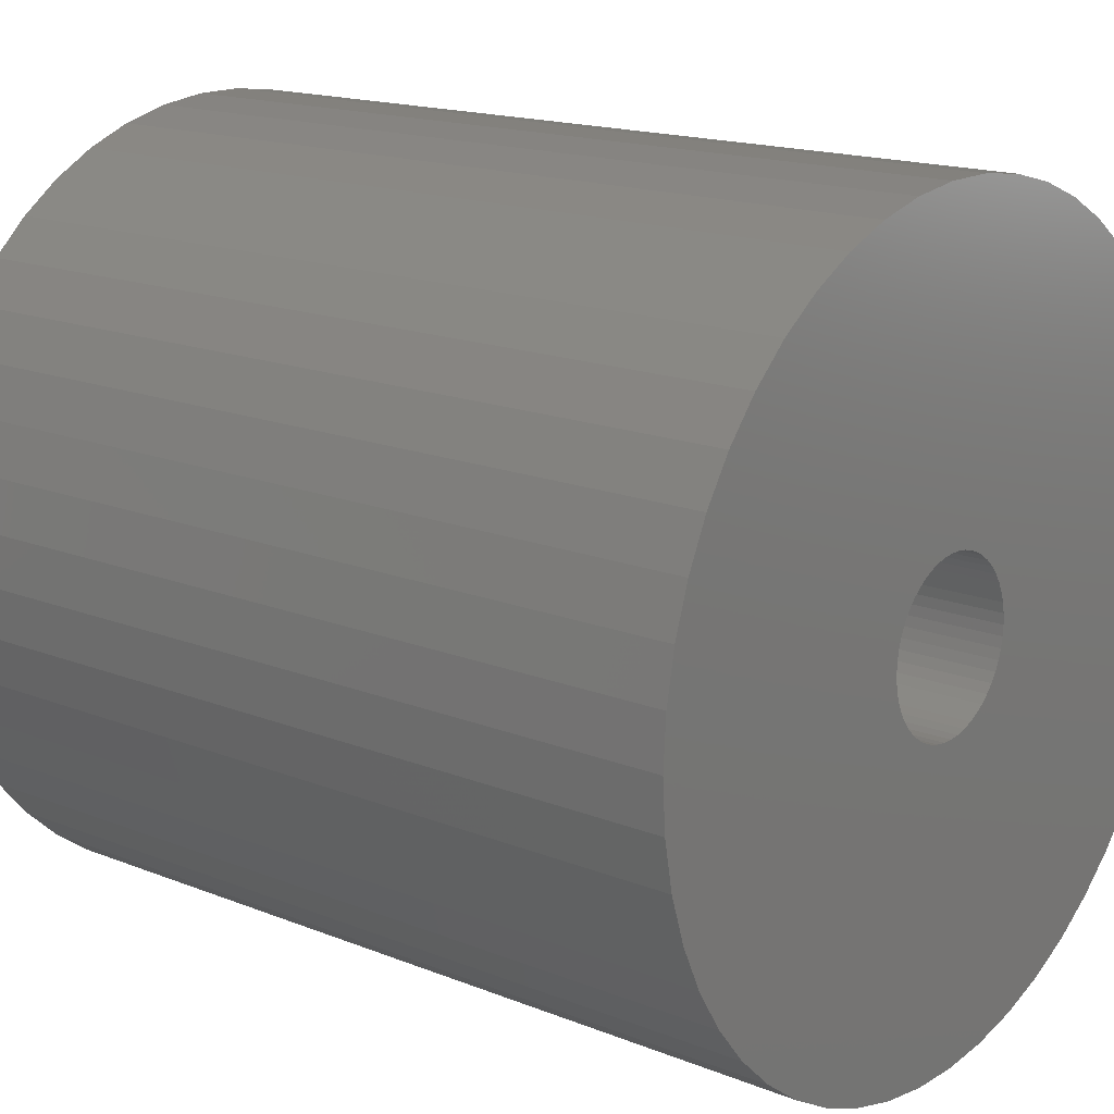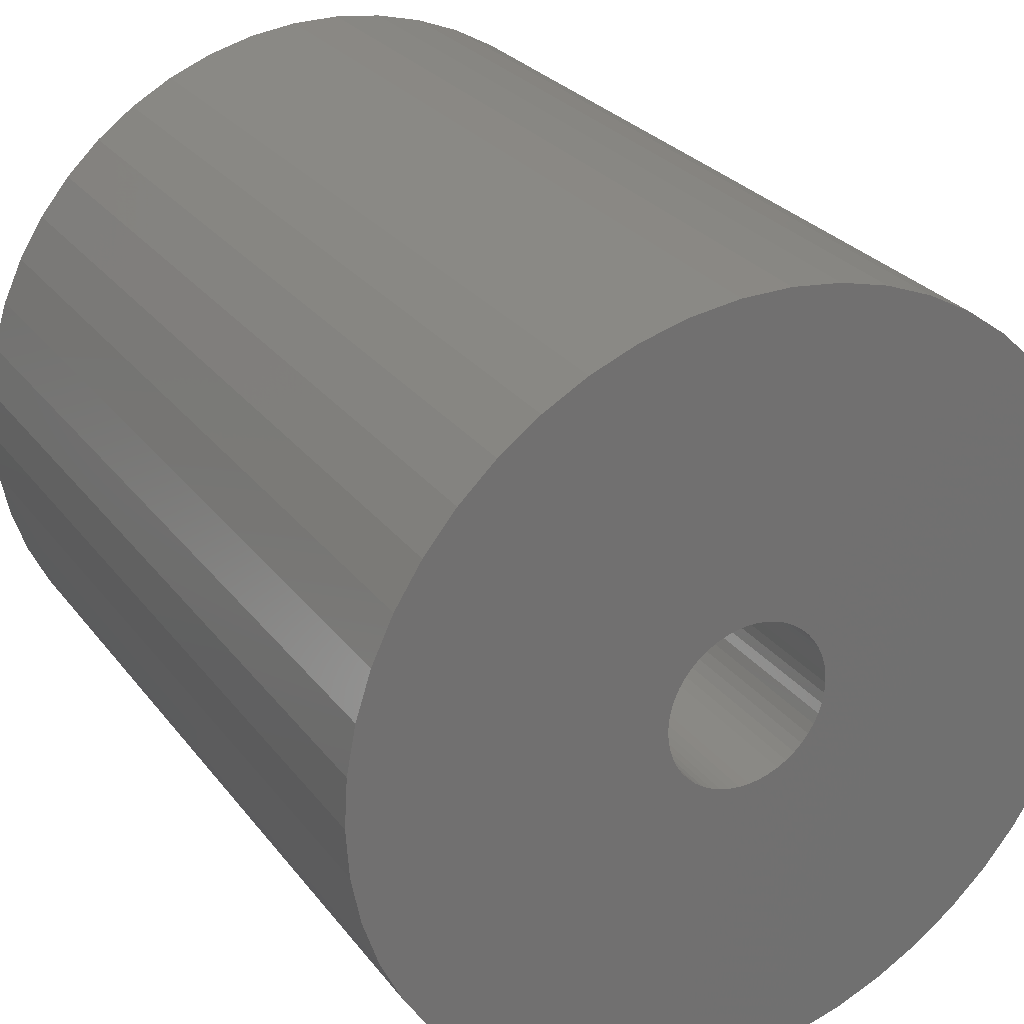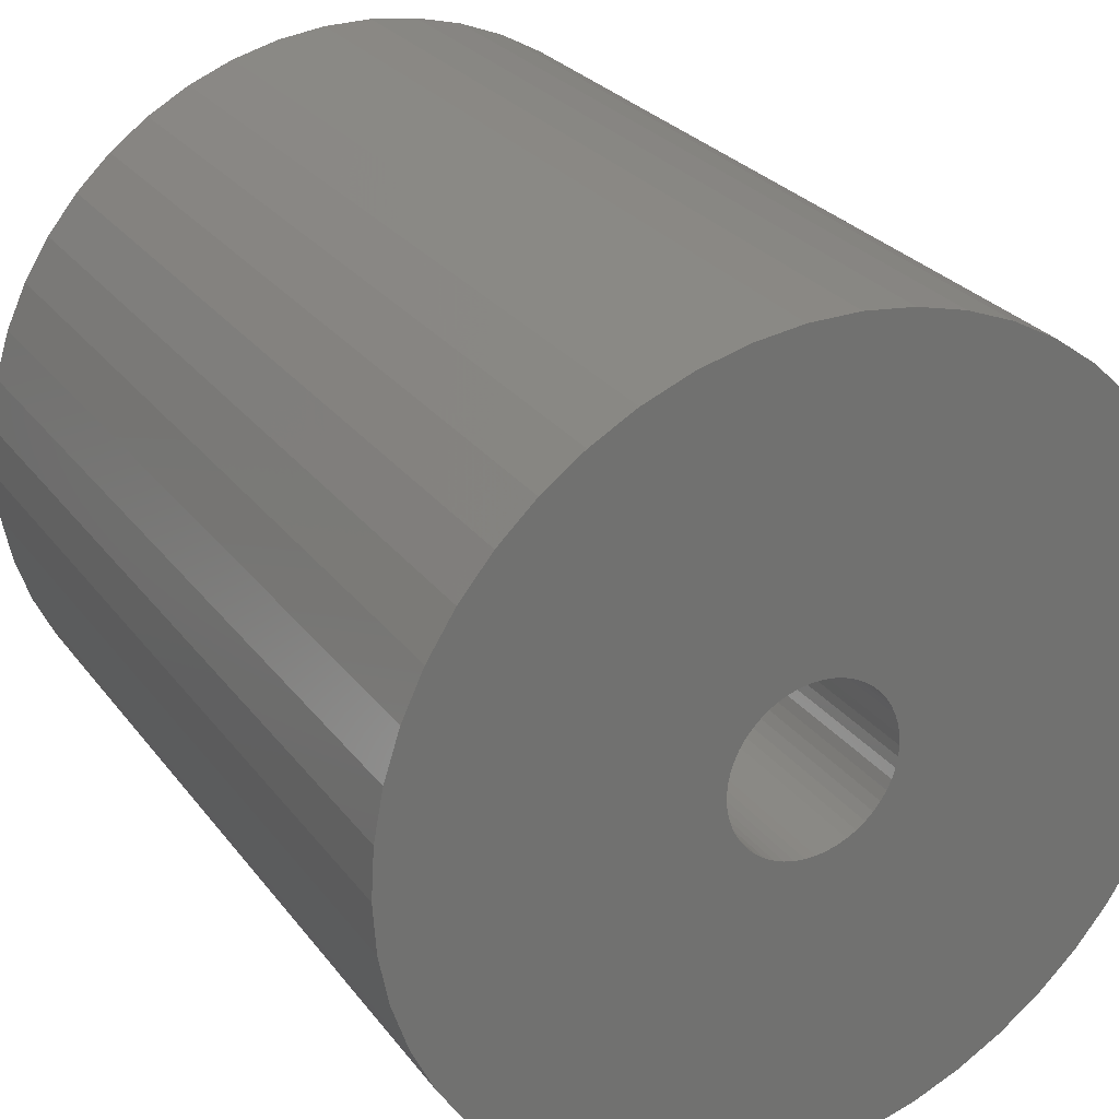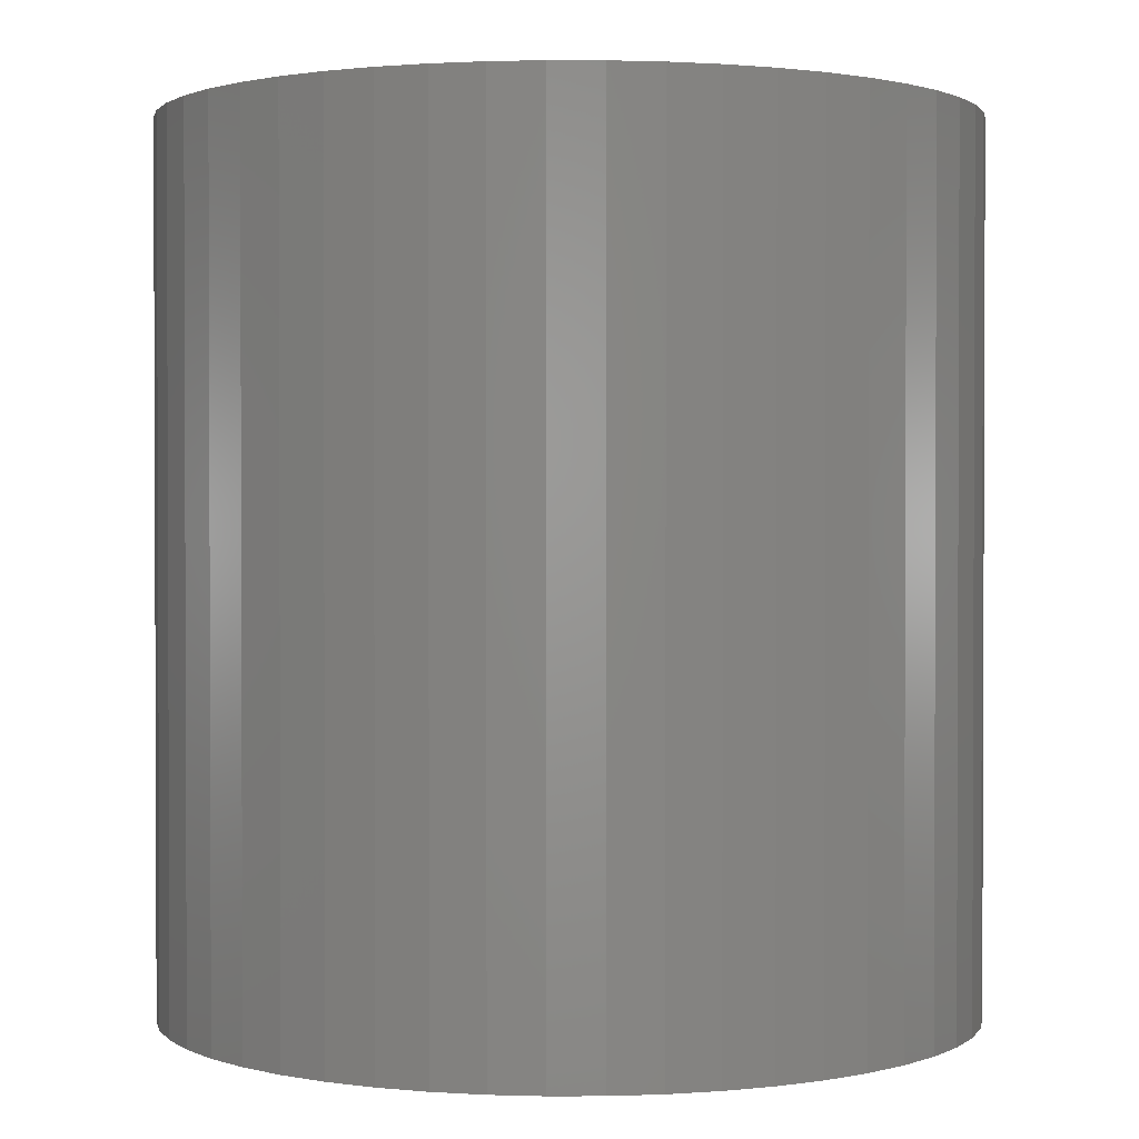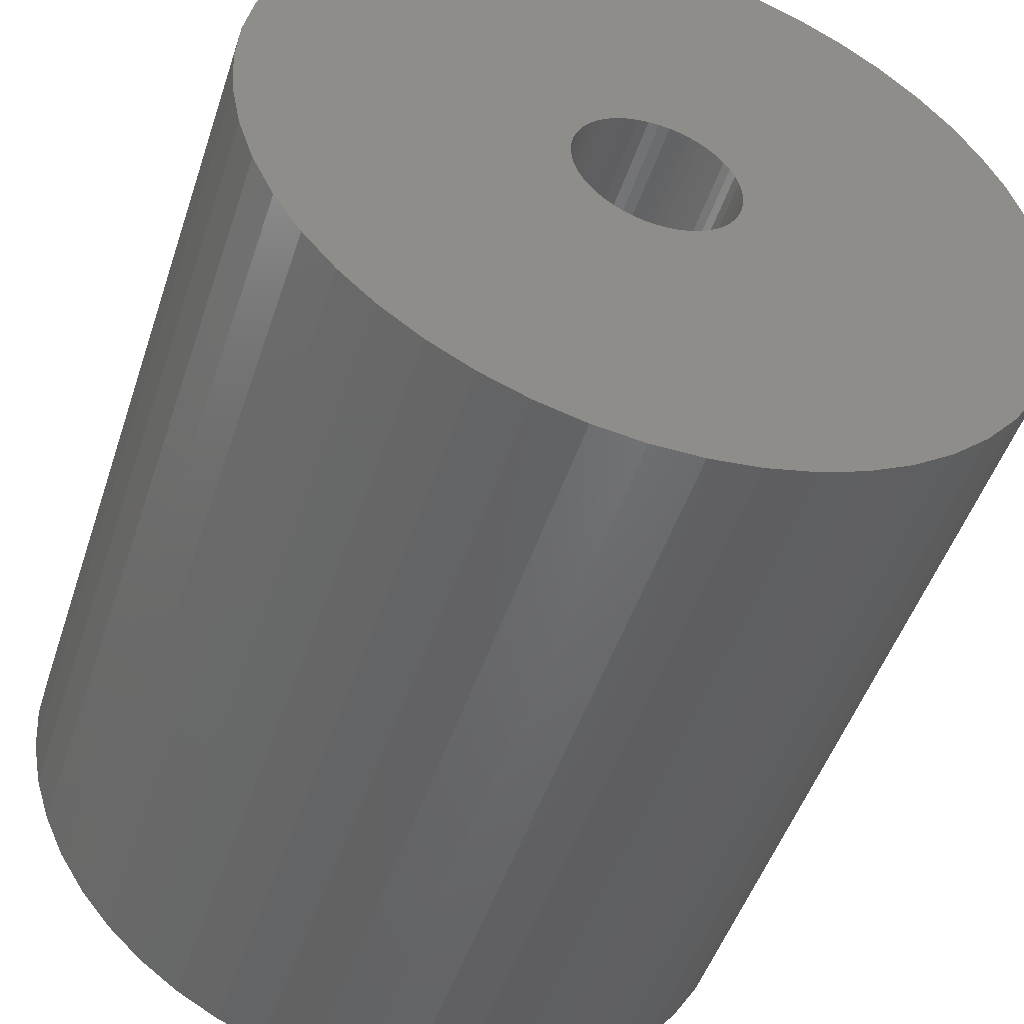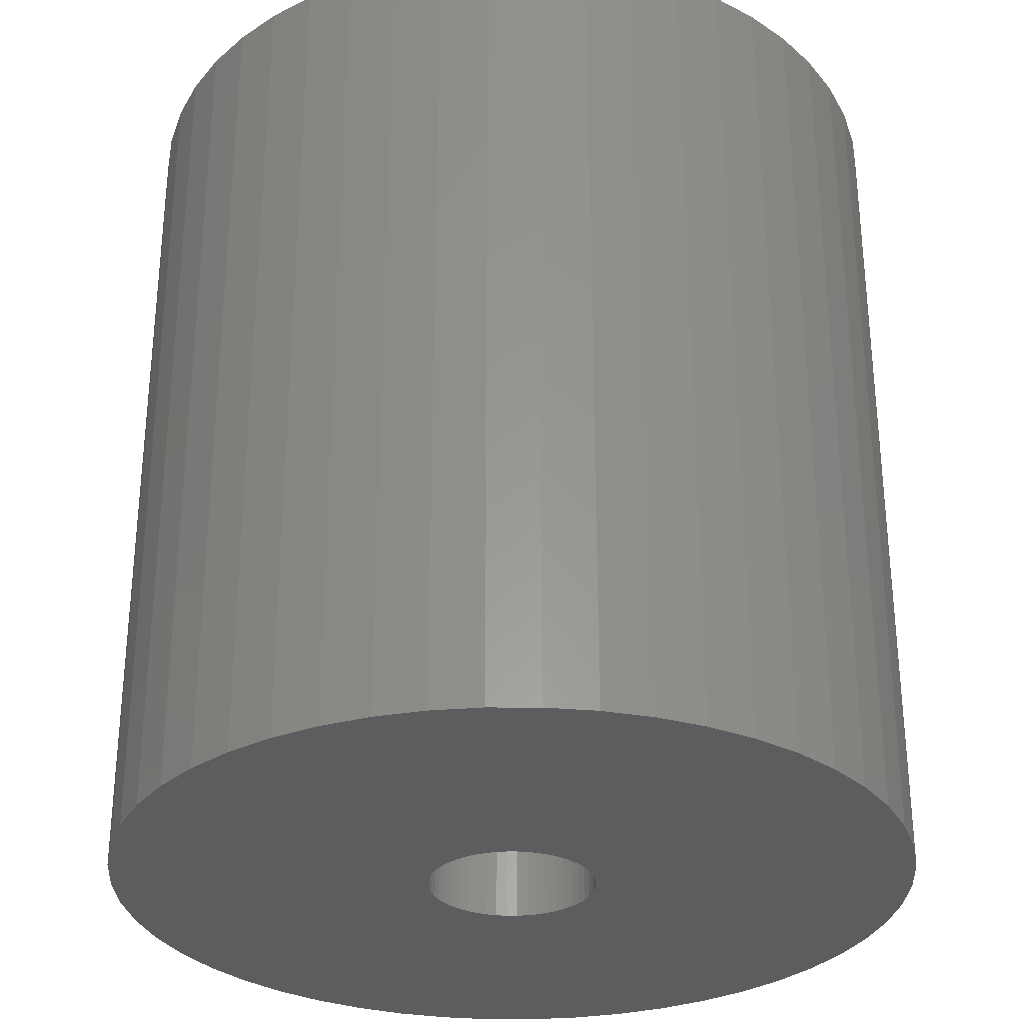
<metadata>
{"format":"stl","ext":"stl","renderer":"f3d","projection":"perspective","resolution":1024,"background":"white","views":[{"elev":16.2,"azim":-50.5,"up":"+Y"},{"elev":27.4,"azim":150.8,"up":"+Y"},{"elev":27.1,"azim":-28.8,"up":"+Y"},{"elev":1.3,"azim":92.8,"up":"+Z"},{"elev":-49.1,"azim":162.0,"up":"+Y"},{"elev":-30.6,"azim":-7.4,"up":"+Z"}]}
</metadata>
<code>
# stl→obj: 200 verts, 400 faces
v 25 0 27
v 24.8 3.133 -27
v 24.8 3.133 27
v 25 0 -27
v -25 0 -27
v -24.8 3.133 27
v -24.8 3.133 -27
v -25 0 27
v 1.57 24.95 -27
v -1.57 24.95 27
v 1.57 24.95 27
v -1.57 24.95 -27
v -1.57 -24.95 -27
v 1.57 -24.95 27
v -1.57 -24.95 27
v 1.57 -24.95 -27
v 18.22 17.11 -27
v 15.94 19.26 27
v 18.22 17.11 27
v 15.94 19.26 -27
v -15.94 19.26 -27
v -18.22 17.11 27
v -15.94 19.26 27
v -18.22 17.11 -27
v -7.725 23.78 -27
v -10.64 22.62 27
v -7.725 23.78 27
v -10.64 22.62 -27
v 23.24 9.203 27
v 21.91 12.04 -27
v 21.91 12.04 27
v 23.24 9.203 -27
v 24.21 6.217 -27
v 24.21 6.217 27
v 20.23 14.69 -27
v 20.23 14.69 27
v 10.64 22.62 -27
v 7.725 23.78 27
v 10.64 22.62 27
v 7.725 23.78 -27
v 4.685 24.56 27
v 4.685 24.56 -27
v 13.4 21.11 -27
v 13.4 21.11 27
v -23.24 9.203 -27
v -21.91 12.04 27
v -21.91 12.04 -27
v -23.24 9.203 27
v -20.23 14.69 -27
v -20.23 14.69 27
v -24.21 6.217 -27
v -24.21 6.217 27
v -4.685 24.56 27
v -4.685 24.56 -27
v 4.685 -24.56 27
v 4.685 -24.56 -27
v 5.25 0 27
v 5.209 0.658 27
v 24.8 -3.133 27
v 5.085 1.306 27
v 5.209 -0.658 27
v 4.881 1.933 27
v 24.21 -6.217 27
v 4.601 2.529 27
v 5.085 -1.306 27
v 4.247 3.086 27
v 23.24 -9.203 27
v 3.827 3.594 27
v 4.881 -1.933 27
v 3.346 4.045 27
v 21.91 -12.04 27
v 2.813 4.433 27
v 4.601 -2.529 27
v 2.235 4.75 27
v 20.23 -14.69 27
v 4.247 -3.086 27
v 1.622 4.993 27
v 0.9838 5.157 27
v 0.3296 5.24 27
v -0.3296 5.24 27
v -0.9838 5.157 27
v -1.622 4.993 27
v -2.235 4.75 27
v -2.813 4.433 27
v -13.4 21.11 27
v -3.346 4.045 27
v -3.827 3.594 27
v -4.247 3.086 27
v 18.22 -17.11 27
v 3.827 -3.594 27
v 15.94 -19.26 27
v 3.346 -4.045 27
v 13.4 -21.11 27
v 2.813 -4.433 27
v 10.64 -22.62 27
v 2.235 -4.75 27
v 7.725 -23.78 27
v 1.622 -4.993 27
v 0.9838 -5.157 27
v 0.3296 -5.24 27
v -0.3296 -5.24 27
v -0.9838 -5.157 27
v -4.685 -24.56 27
v -1.622 -4.993 27
v -7.725 -23.78 27
v -2.235 -4.75 27
v -10.64 -22.62 27
v -2.813 -4.433 27
v -13.4 -21.11 27
v -3.346 -4.045 27
v -15.94 -19.26 27
v -3.827 -3.594 27
v -18.22 -17.11 27
v -4.247 -3.086 27
v -20.23 -14.69 27
v -4.601 -2.529 27
v -21.91 -12.04 27
v -4.881 -1.933 27
v -23.24 -9.203 27
v -5.085 -1.306 27
v -24.21 -6.217 27
v -5.209 -0.658 27
v -24.8 -3.133 27
v -5.25 0 27
v -4.601 2.529 27
v -4.881 1.933 27
v -5.085 1.306 27
v -5.209 0.658 27
v -13.4 21.11 -27
v 24.8 -3.133 -27
v 24.21 -6.217 -27
v -21.91 -12.04 -27
v -23.24 -9.203 -27
v 5.25 0 -27
v 5.209 -0.658 -27
v 5.085 -1.306 -27
v 23.24 -9.203 -27
v 5.209 0.658 -27
v 4.881 -1.933 -27
v 21.91 -12.04 -27
v 4.601 -2.529 -27
v 20.23 -14.69 -27
v 5.085 1.306 -27
v 4.247 -3.086 -27
v 18.22 -17.11 -27
v 3.827 -3.594 -27
v 15.94 -19.26 -27
v 4.881 1.933 -27
v 3.346 -4.045 -27
v 13.4 -21.11 -27
v 2.813 -4.433 -27
v 10.64 -22.62 -27
v 4.601 2.529 -27
v 2.235 -4.75 -27
v 7.725 -23.78 -27
v 4.247 3.086 -27
v 1.622 -4.993 -27
v 0.9838 -5.157 -27
v 0.3296 -5.24 -27
v -0.3296 -5.24 -27
v -0.9838 -5.157 -27
v -4.685 -24.56 -27
v -1.622 -4.993 -27
v -7.725 -23.78 -27
v -2.235 -4.75 -27
v -10.64 -22.62 -27
v -2.813 -4.433 -27
v -13.4 -21.11 -27
v -3.346 -4.045 -27
v -15.94 -19.26 -27
v -3.827 -3.594 -27
v -18.22 -17.11 -27
v -4.247 -3.086 -27
v -20.23 -14.69 -27
v 3.827 3.594 -27
v 3.346 4.045 -27
v 2.813 4.433 -27
v 2.235 4.75 -27
v 1.622 4.993 -27
v 0.9838 5.157 -27
v 0.3296 5.24 -27
v -0.3296 5.24 -27
v -0.9838 5.157 -27
v -1.622 4.993 -27
v -2.235 4.75 -27
v -2.813 4.433 -27
v -3.346 4.045 -27
v -3.827 3.594 -27
v -4.247 3.086 -27
v -4.601 2.529 -27
v -4.881 1.933 -27
v -5.085 1.306 -27
v -5.209 0.658 -27
v -5.25 0 -27
v -4.601 -2.529 -27
v -4.881 -1.933 -27
v -5.085 -1.306 -27
v -24.21 -6.217 -27
v -5.209 -0.658 -27
v -24.8 -3.133 -27
f 1 2 3
f 2 1 4
f 5 6 7
f 6 5 8
f 9 10 11
f 10 9 12
f 13 14 15
f 14 13 16
f 17 18 19
f 18 17 20
f 21 22 23
f 22 21 24
f 25 26 27
f 26 25 28
f 29 30 31
f 30 29 32
f 3 33 34
f 33 3 2
f 31 35 36
f 35 31 30
f 37 38 39
f 38 37 40
f 40 41 38
f 41 40 42
f 43 39 44
f 39 43 37
f 45 46 47
f 46 45 48
f 49 22 24
f 22 49 50
f 51 48 45
f 48 51 52
f 12 53 10
f 53 12 54
f 16 55 14
f 55 16 56
f 34 32 29
f 32 34 33
f 36 17 19
f 17 36 35
f 42 11 41
f 11 42 9
f 20 44 18
f 44 20 43
f 47 50 49
f 50 47 46
f 7 52 51
f 52 7 6
f 57 1 3
f 58 3 34
f 1 57 59
f 60 34 29
f 61 59 57
f 62 29 31
f 59 61 63
f 64 31 36
f 65 63 61
f 66 36 19
f 63 65 67
f 68 19 18
f 69 67 65
f 70 18 44
f 67 69 71
f 72 44 39
f 73 71 69
f 74 39 38
f 71 73 75
f 76 75 73
f 3 58 57
f 34 60 58
f 29 62 60
f 77 38 41
f 31 64 62
f 36 66 64
f 19 68 66
f 18 70 68
f 44 72 70
f 39 74 72
f 38 77 74
f 78 41 11
f 41 78 77
f 11 79 78
f 11 80 79
f 10 80 11
f 80 10 81
f 53 81 10
f 81 53 82
f 27 82 53
f 82 27 83
f 26 83 27
f 83 26 84
f 85 84 26
f 84 85 86
f 23 86 85
f 86 23 87
f 22 87 23
f 87 22 88
f 50 88 22
f 75 76 89
f 90 89 76
f 89 90 91
f 92 91 90
f 91 92 93
f 94 93 92
f 93 94 95
f 96 95 94
f 95 96 97
f 98 97 96
f 97 98 55
f 99 55 98
f 55 99 14
f 100 14 99
f 101 14 100
f 15 101 102
f 101 15 14
f 103 102 104
f 105 104 106
f 107 106 108
f 109 108 110
f 111 110 112
f 113 112 114
f 115 114 116
f 102 103 15
f 117 116 118
f 119 118 120
f 121 120 122
f 123 122 124
f 88 50 125
f 104 105 103
f 46 125 50
f 106 107 105
f 125 46 126
f 108 109 107
f 48 126 46
f 110 111 109
f 126 48 127
f 112 113 111
f 52 127 48
f 114 115 113
f 127 52 128
f 116 117 115
f 6 128 52
f 118 119 117
f 128 6 124
f 120 121 119
f 8 124 6
f 122 123 121
f 124 8 123
f 28 85 26
f 85 28 129
f 129 23 85
f 23 129 21
f 54 27 53
f 27 54 25
f 59 4 1
f 4 59 130
f 63 130 59
f 130 63 131
f 132 119 133
f 119 132 117
f 134 4 130
f 135 130 131
f 4 134 2
f 136 131 137
f 138 2 134
f 139 137 140
f 2 138 33
f 141 140 142
f 143 33 138
f 144 142 145
f 33 143 32
f 146 145 147
f 148 32 143
f 149 147 150
f 32 148 30
f 151 150 152
f 153 30 148
f 154 152 155
f 30 153 35
f 156 35 153
f 130 135 134
f 131 136 135
f 137 139 136
f 157 155 56
f 140 141 139
f 142 144 141
f 145 146 144
f 147 149 146
f 150 151 149
f 152 154 151
f 155 157 154
f 158 56 16
f 56 158 157
f 16 159 158
f 16 160 159
f 13 160 16
f 160 13 161
f 162 161 13
f 161 162 163
f 164 163 162
f 163 164 165
f 166 165 164
f 165 166 167
f 168 167 166
f 167 168 169
f 170 169 168
f 169 170 171
f 172 171 170
f 171 172 173
f 174 173 172
f 35 156 17
f 175 17 156
f 17 175 20
f 176 20 175
f 20 176 43
f 177 43 176
f 43 177 37
f 178 37 177
f 37 178 40
f 179 40 178
f 40 179 42
f 180 42 179
f 42 180 9
f 181 9 180
f 182 9 181
f 12 182 183
f 182 12 9
f 54 183 184
f 25 184 185
f 28 185 186
f 129 186 187
f 21 187 188
f 24 188 189
f 49 189 190
f 183 54 12
f 47 190 191
f 45 191 192
f 51 192 193
f 7 193 194
f 173 174 195
f 184 25 54
f 132 195 174
f 185 28 25
f 195 132 196
f 186 129 28
f 133 196 132
f 187 21 129
f 196 133 197
f 188 24 21
f 198 197 133
f 189 49 24
f 197 198 199
f 190 47 49
f 200 199 198
f 191 45 47
f 199 200 194
f 192 51 45
f 5 194 200
f 193 7 51
f 194 5 7
f 152 93 95
f 93 152 150
f 71 137 67
f 137 71 140
f 133 121 198
f 121 133 119
f 147 89 91
f 89 147 145
f 155 95 97
f 95 155 152
f 56 97 55
f 97 56 155
f 75 140 71
f 140 75 142
f 89 142 75
f 142 89 145
f 67 131 63
f 131 67 137
f 166 105 107
f 105 166 164
f 164 103 105
f 103 164 162
f 172 115 174
f 115 172 113
f 172 111 113
f 111 172 170
f 198 123 200
f 123 198 121
f 200 8 5
f 8 200 123
f 150 91 93
f 91 150 147
f 162 15 103
f 15 162 13
f 174 117 132
f 117 174 115
f 168 107 109
f 107 168 166
f 170 109 111
f 109 170 168
f 153 66 156
f 66 153 64
f 179 74 77
f 74 179 178
f 185 82 83
f 82 185 184
f 126 190 125
f 190 126 191
f 136 61 135
f 61 136 65
f 176 68 70
f 68 176 175
f 182 79 80
f 79 182 181
f 178 72 74
f 72 178 177
f 124 193 128
f 193 124 194
f 88 188 87
f 188 88 189
f 186 83 84
f 83 186 185
f 184 81 82
f 81 184 183
f 134 58 138
f 58 134 57
f 169 112 110
f 112 169 171
f 116 196 118
f 196 116 195
f 151 96 94
f 96 151 154
f 156 68 175
f 68 156 66
f 180 77 78
f 77 180 179
f 181 78 79
f 78 181 180
f 177 70 72
f 70 177 176
f 127 191 126
f 191 127 192
f 128 192 127
f 192 128 193
f 125 189 88
f 189 125 190
f 183 80 81
f 80 183 182
f 187 84 86
f 84 187 186
f 188 86 87
f 86 188 187
f 135 57 134
f 57 135 61
f 146 76 144
f 76 146 90
f 159 101 100
f 101 159 160
f 122 194 124
f 194 122 199
f 114 195 116
f 195 114 173
f 158 100 99
f 100 158 159
f 146 92 90
f 92 146 149
f 148 64 153
f 64 148 62
f 143 62 148
f 62 143 60
f 138 60 143
f 60 138 58
f 141 69 139
f 69 141 73
f 139 65 136
f 65 139 69
f 163 106 104
f 106 163 165
f 118 197 120
f 197 118 196
f 120 199 122
f 199 120 197
f 112 173 114
f 173 112 171
f 154 98 96
f 98 154 157
f 157 99 98
f 99 157 158
f 149 94 92
f 94 149 151
f 144 73 141
f 73 144 76
f 160 102 101
f 102 160 161
f 165 108 106
f 108 165 167
f 167 110 108
f 110 167 169
f 161 104 102
f 104 161 163

</code>
